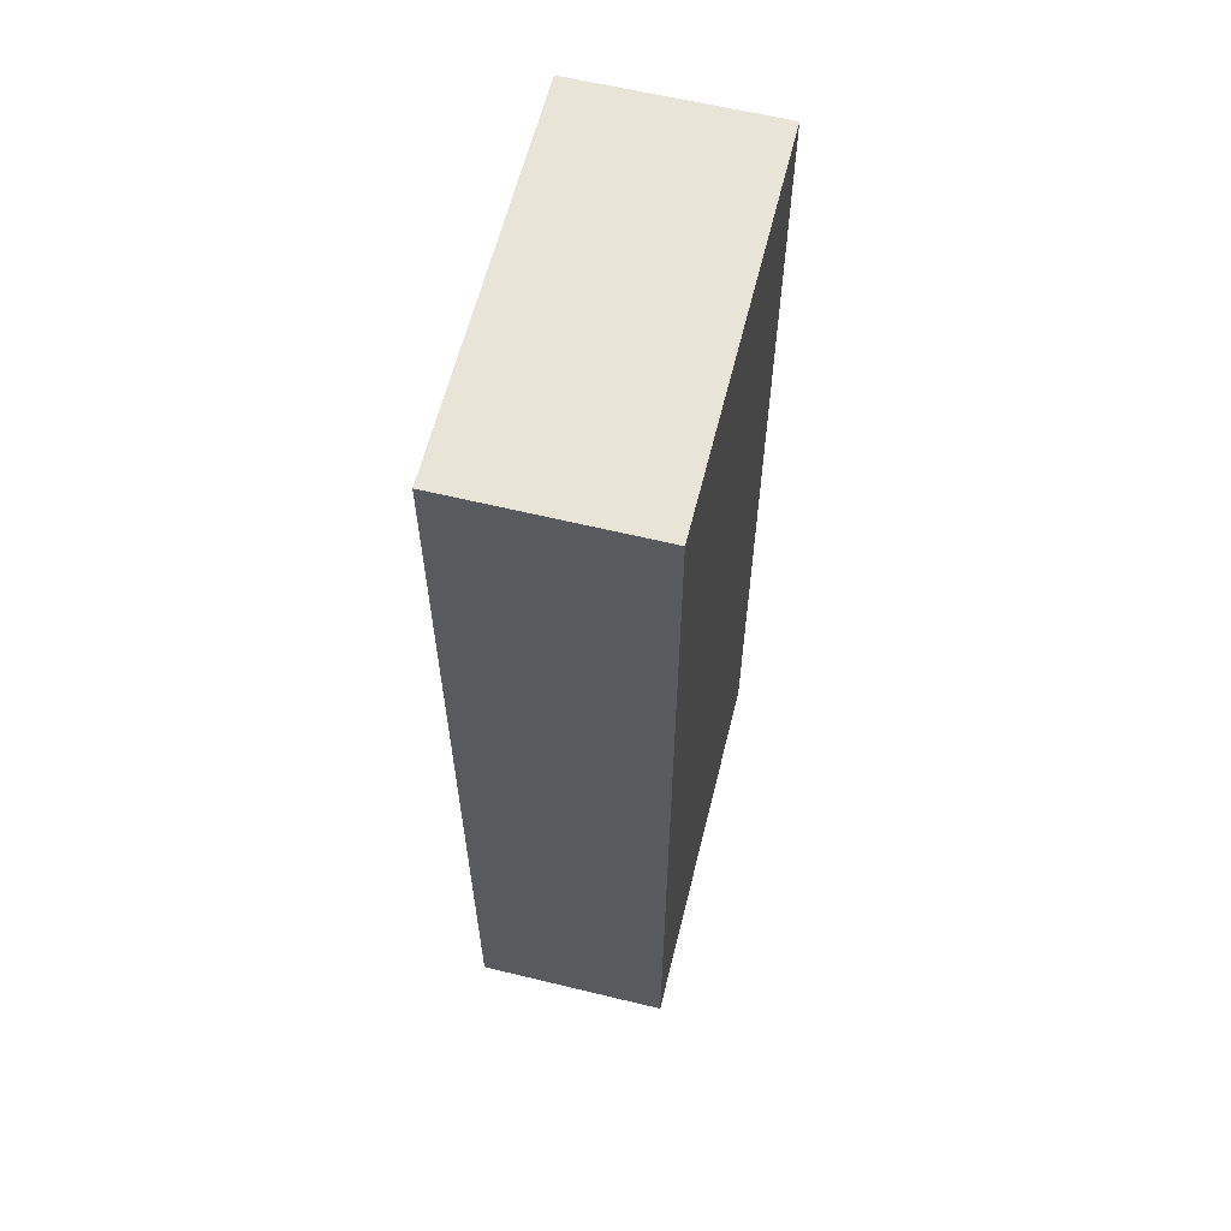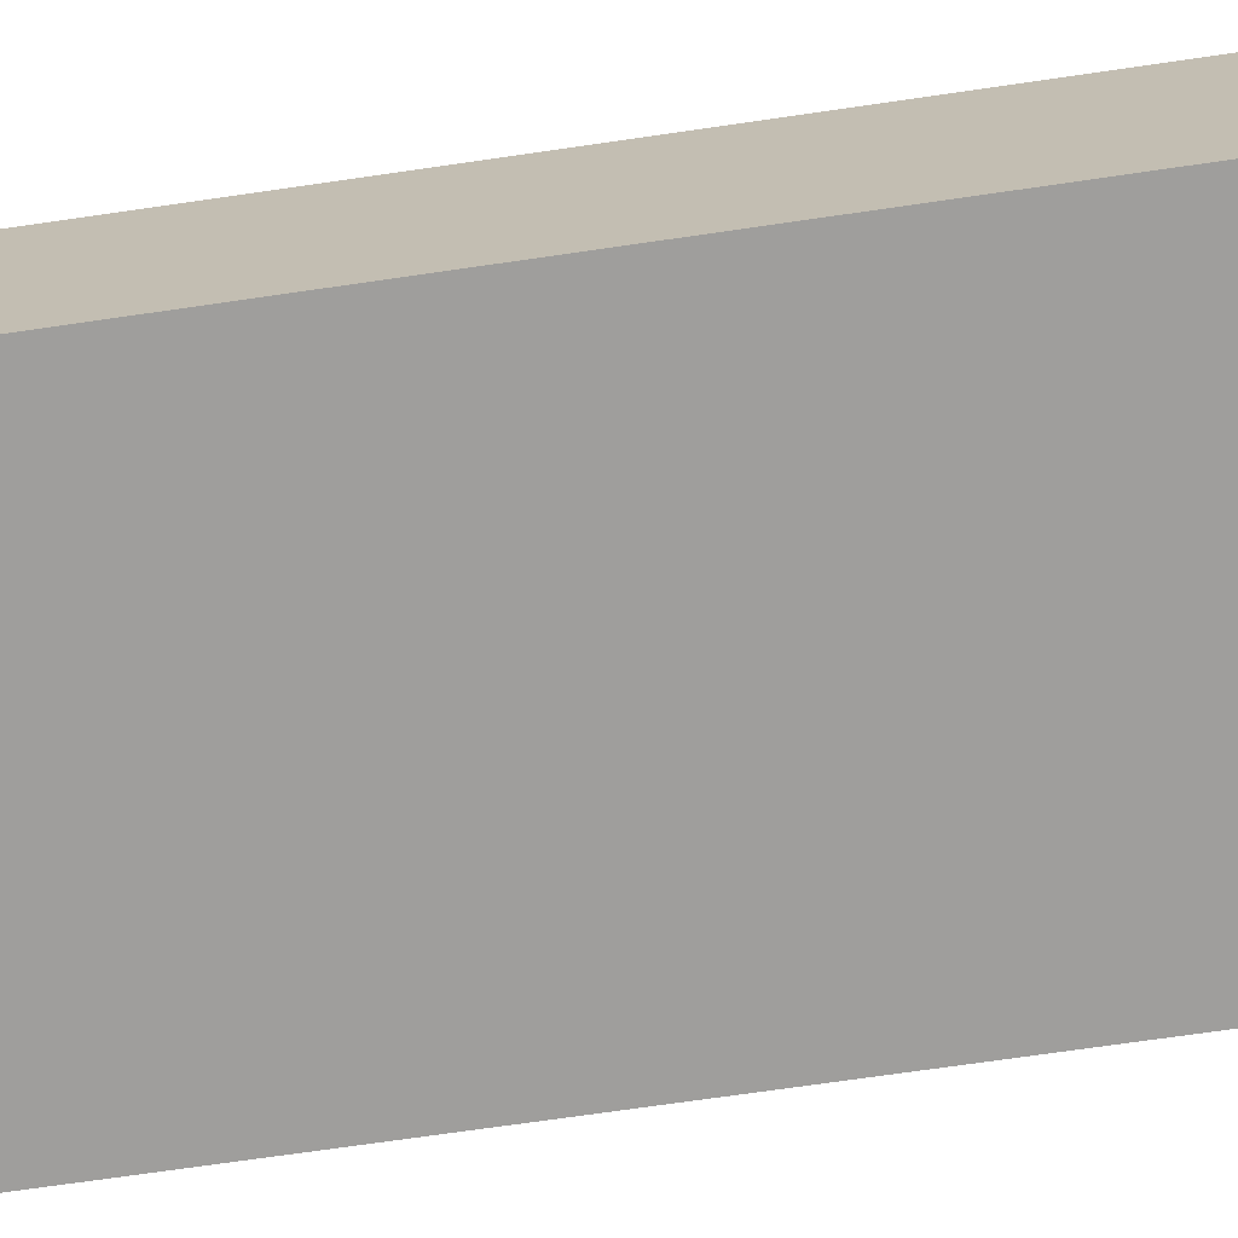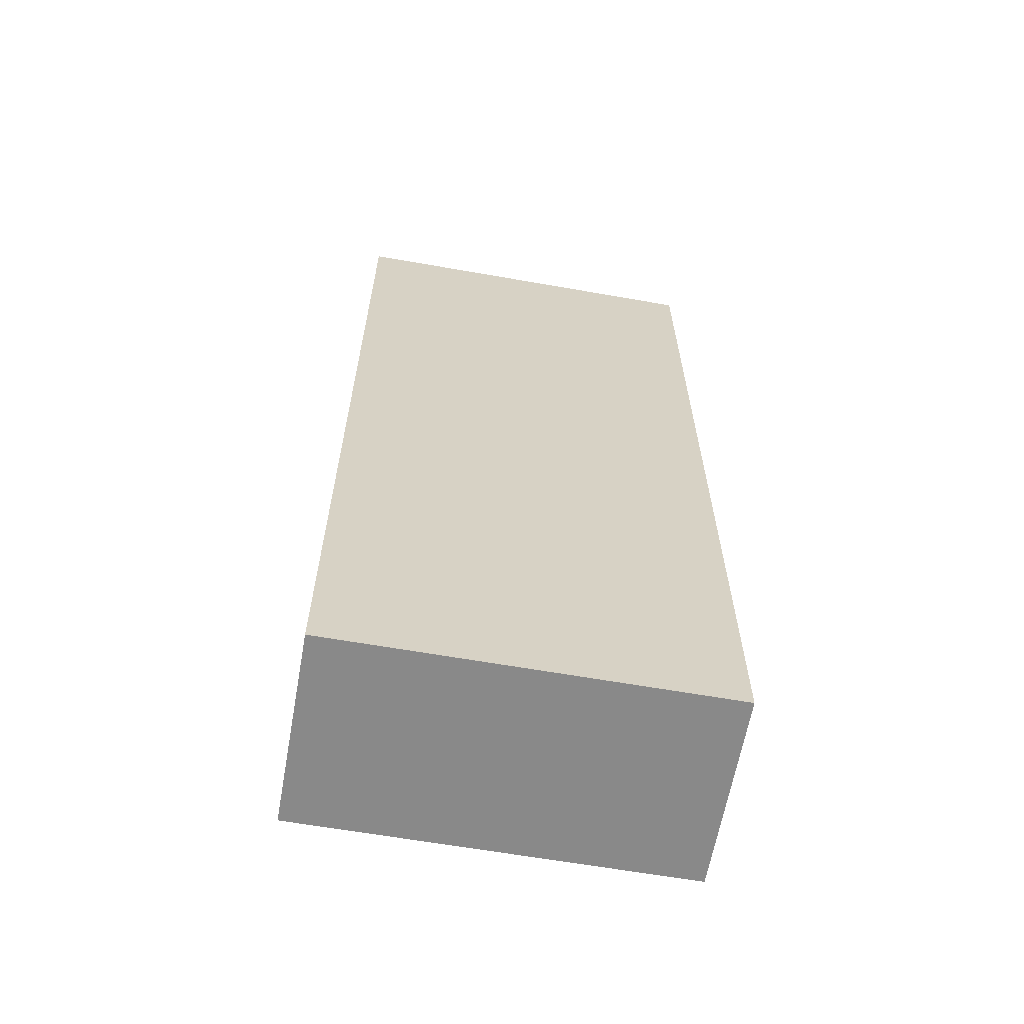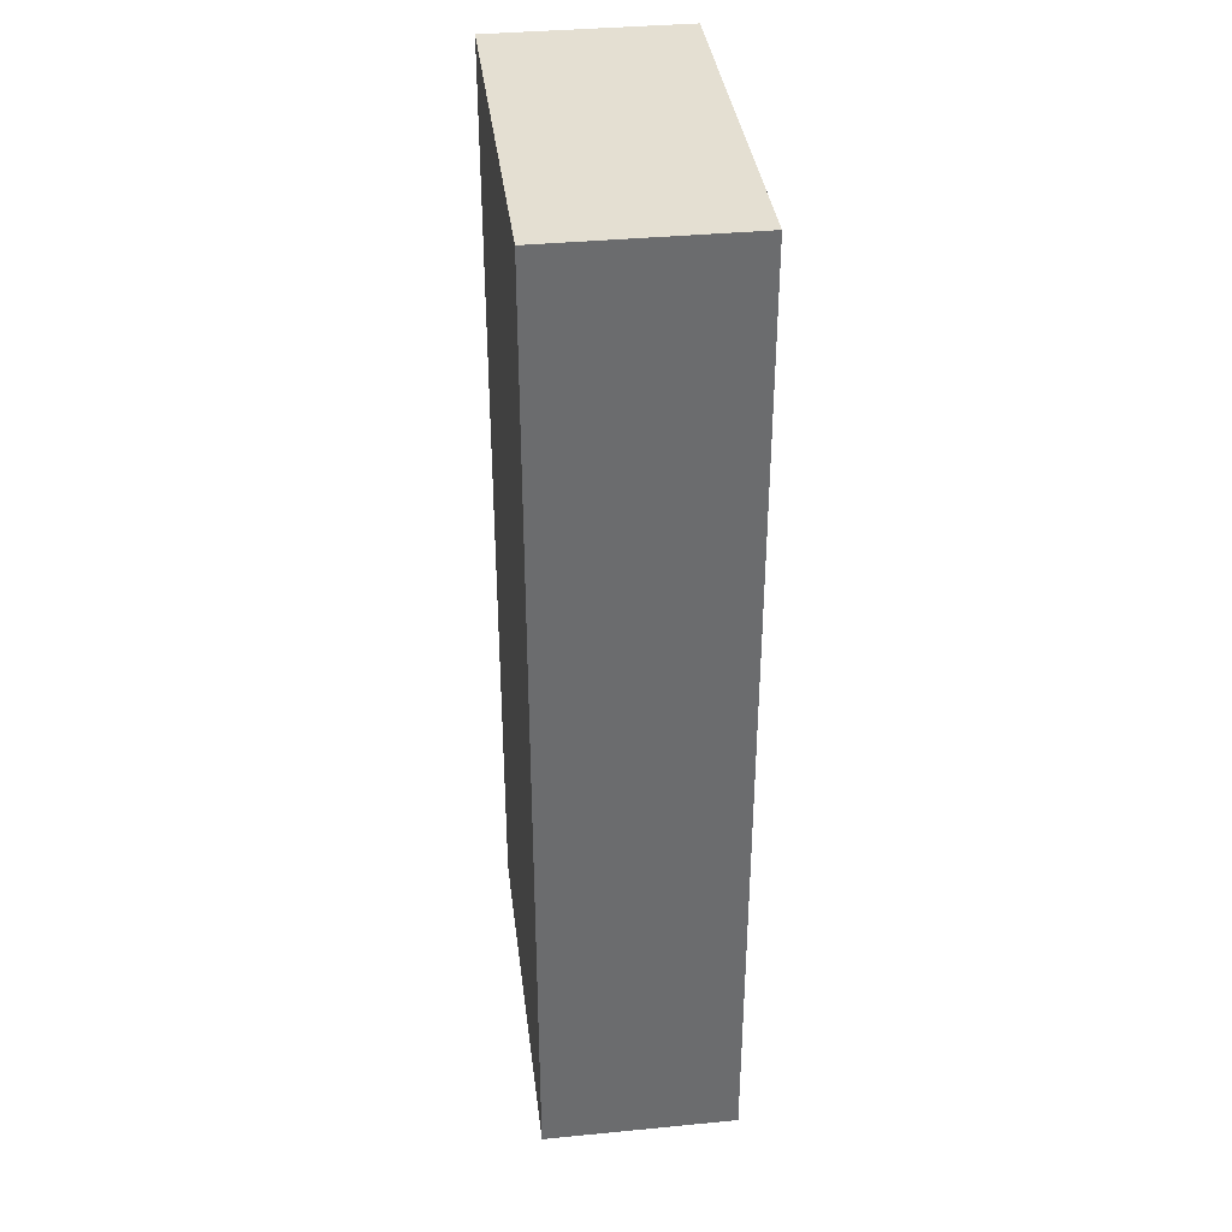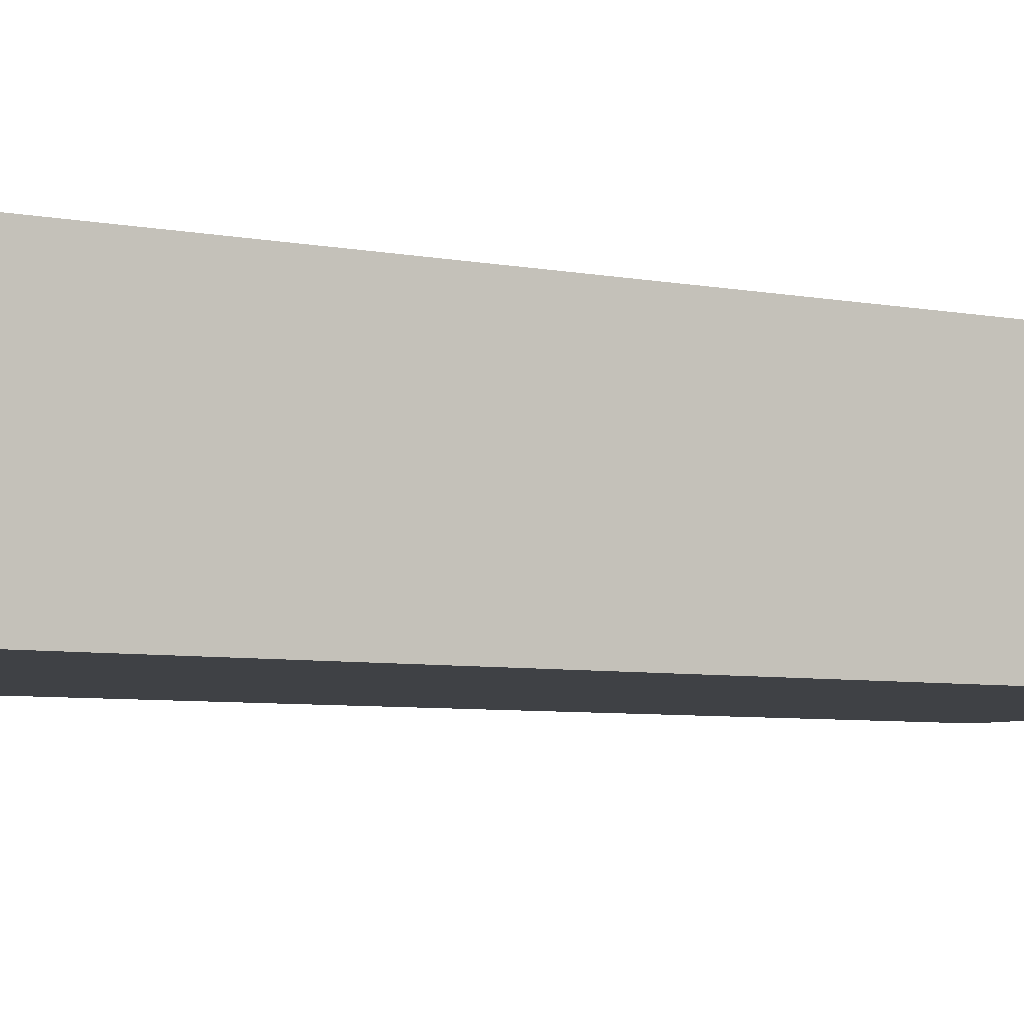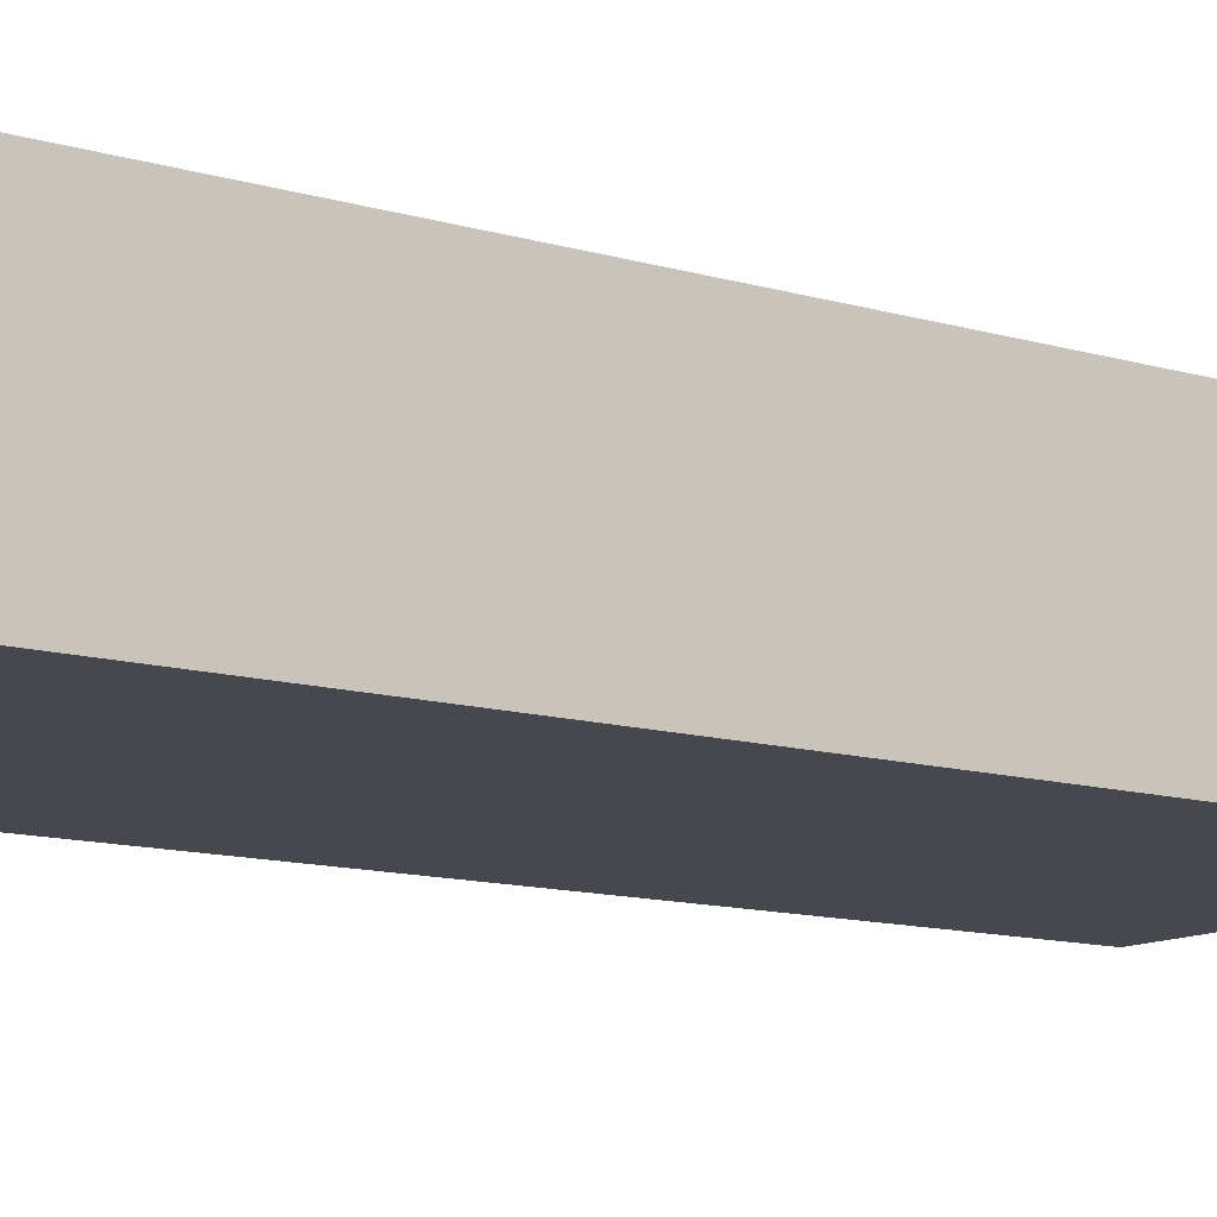
<metadata>
{"format":"obj","ext":"obj","renderer":"f3d","projection":"perspective","resolution":1024,"background":"white","views":[{"elev":61.3,"azim":103.9,"up":"+Y"},{"elev":-71.1,"azim":-81.7,"up":"+Z"},{"elev":-63.2,"azim":-10.1,"up":"+Y"},{"elev":36.9,"azim":82.9,"up":"+Y"},{"elev":-5.5,"azim":-123.2,"up":"+Z"},{"elev":-11.8,"azim":54.2,"up":"+Z"}]}
</metadata>
<code>
g speedrun_hard_platform1_mesh
v 0 0 -5
v 10 0 -5
v 10 25 -5
v 0 25 -5
v 0 0 0
v 0 25 0
v 10 25 0
v 10 0 0
v 0 0 -5
v 0 0 0
v 10 0 0
v 10 0 -5
v 10 0 -5
v 10 0 0
v 10 25 0
v 10 25 -5
v 10 25 -5
v 10 25 0
v 0 25 0
v 0 25 -5
v 0 25 -5
v 0 25 0
v 0 0 0
v 0 0 -5
g speedrun_hard_platform1_mesh_0
f 3 2 1
f 4 3 1
f 7 6 5
f 8 7 5
f 11 10 9
f 12 11 9
f 15 14 13
f 16 15 13
f 19 18 17
f 20 19 17
f 23 22 21
f 24 23 21

</code>
